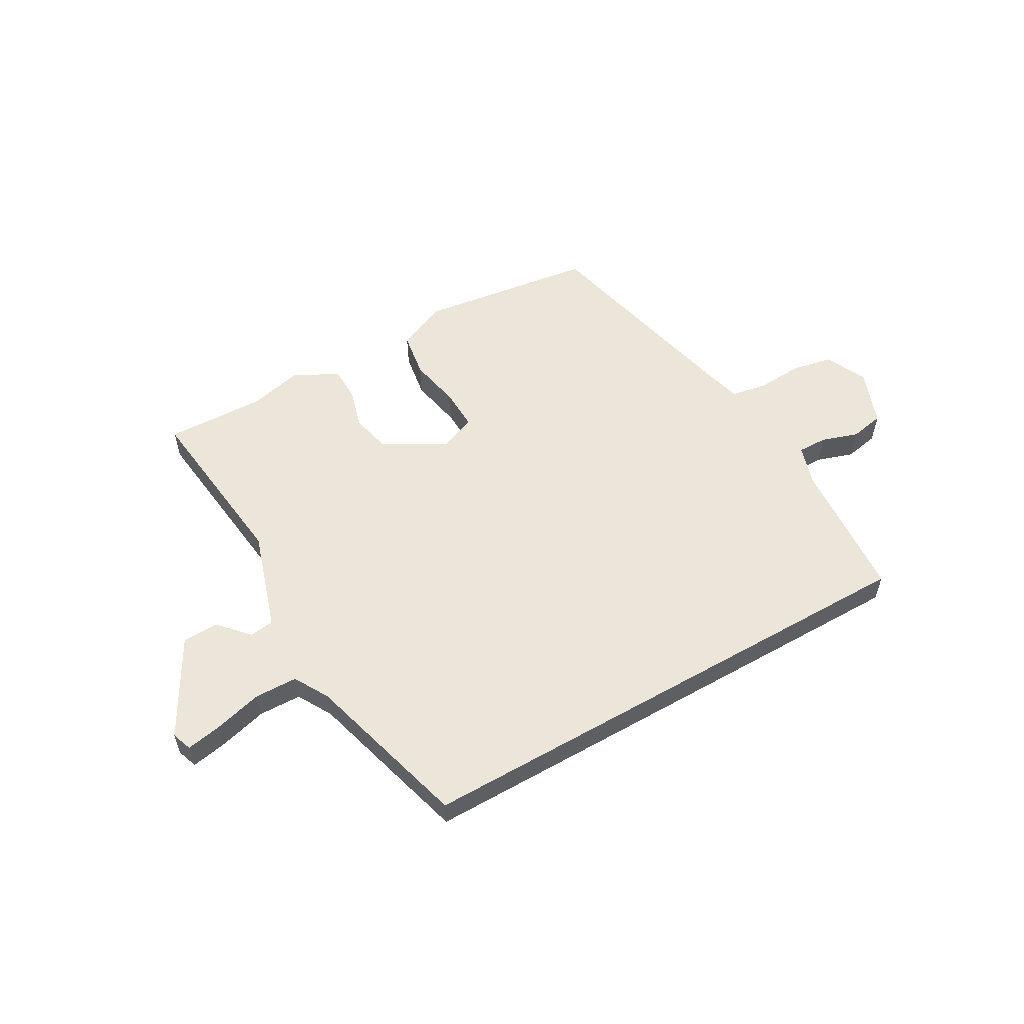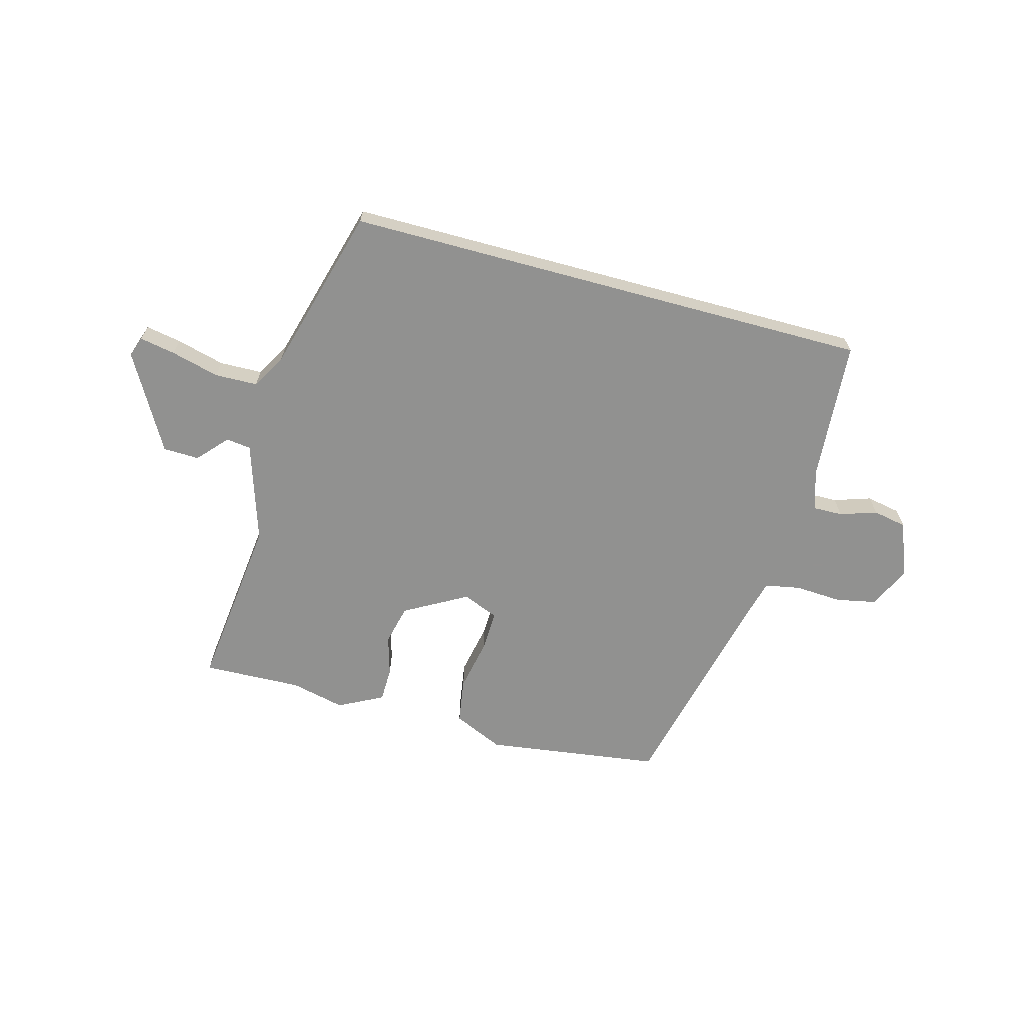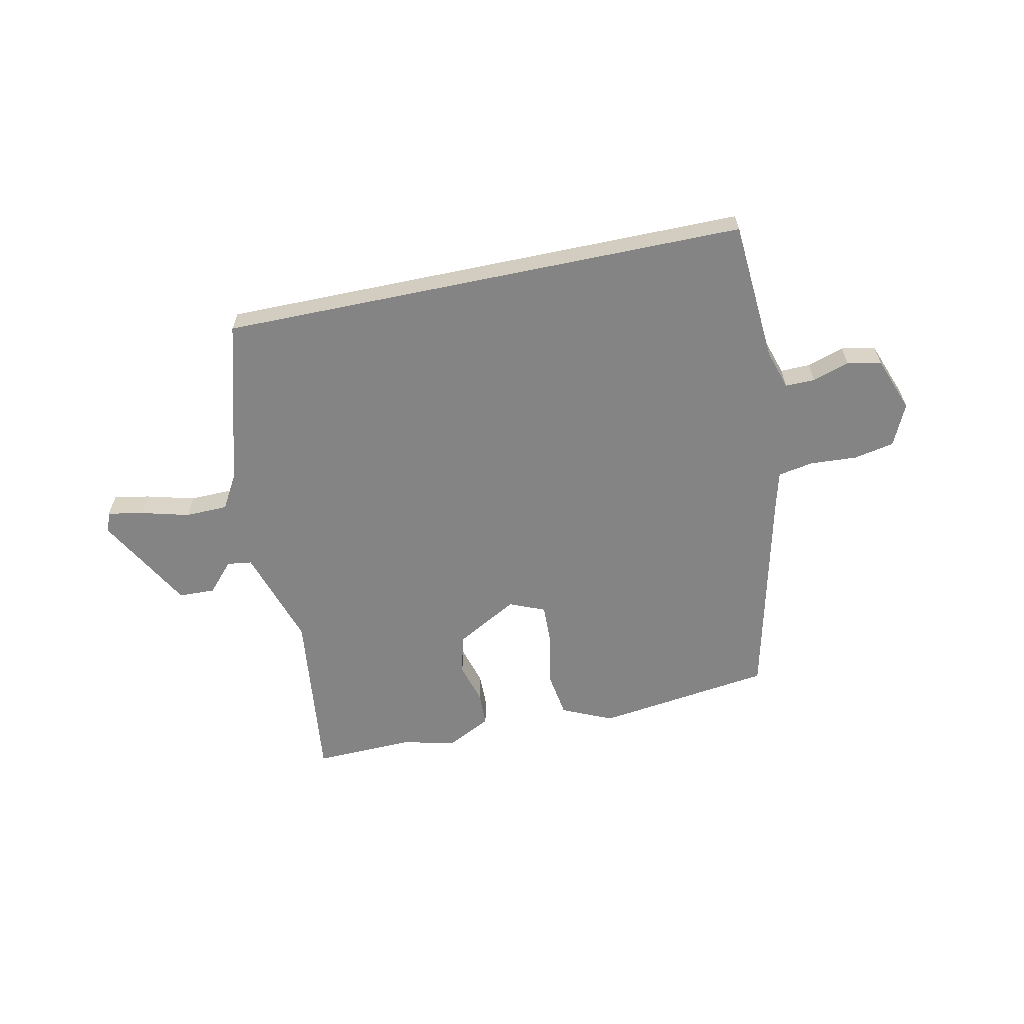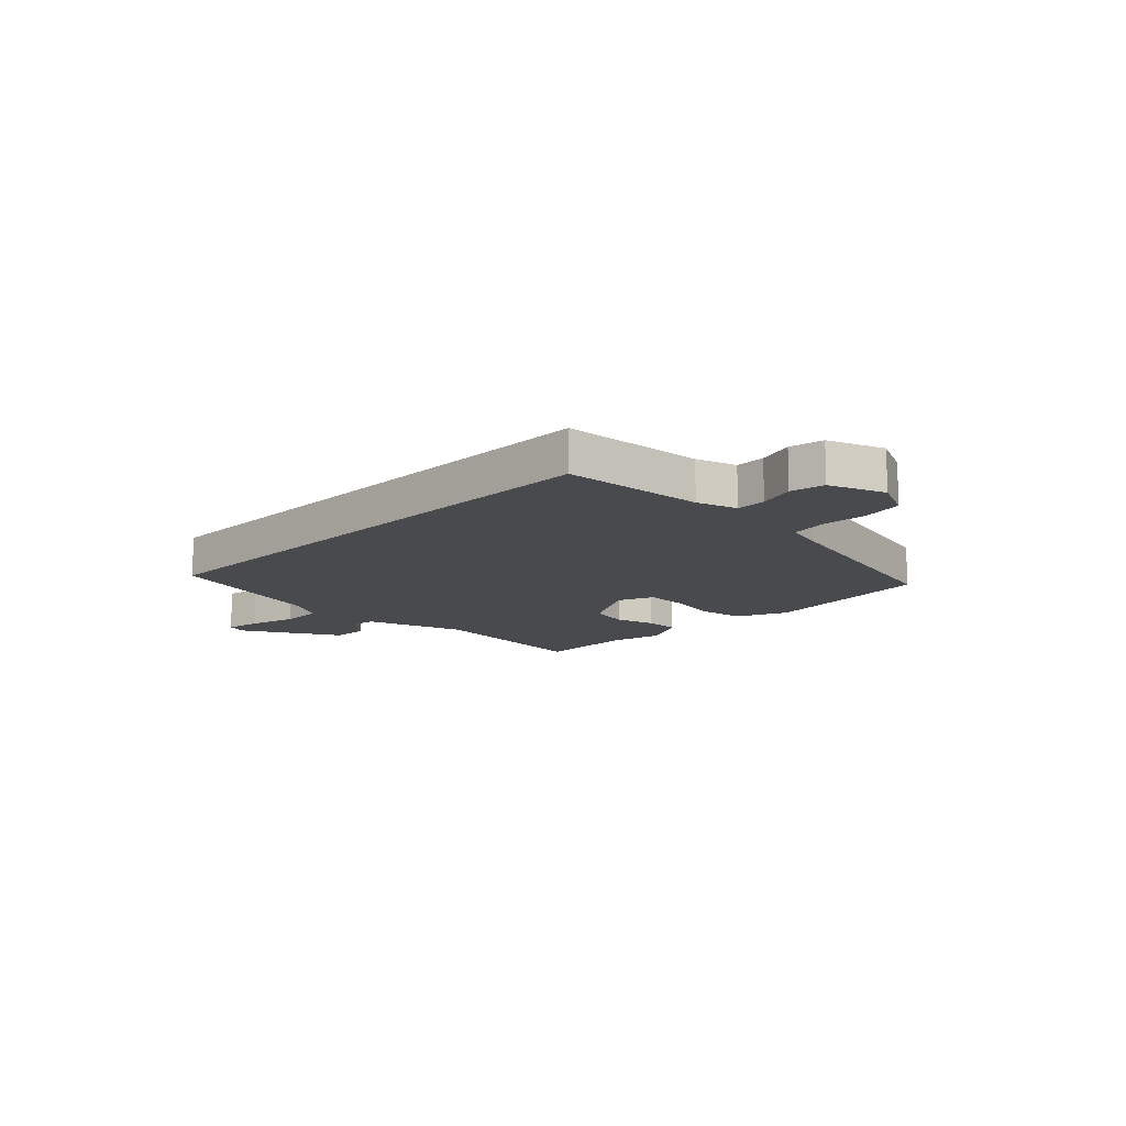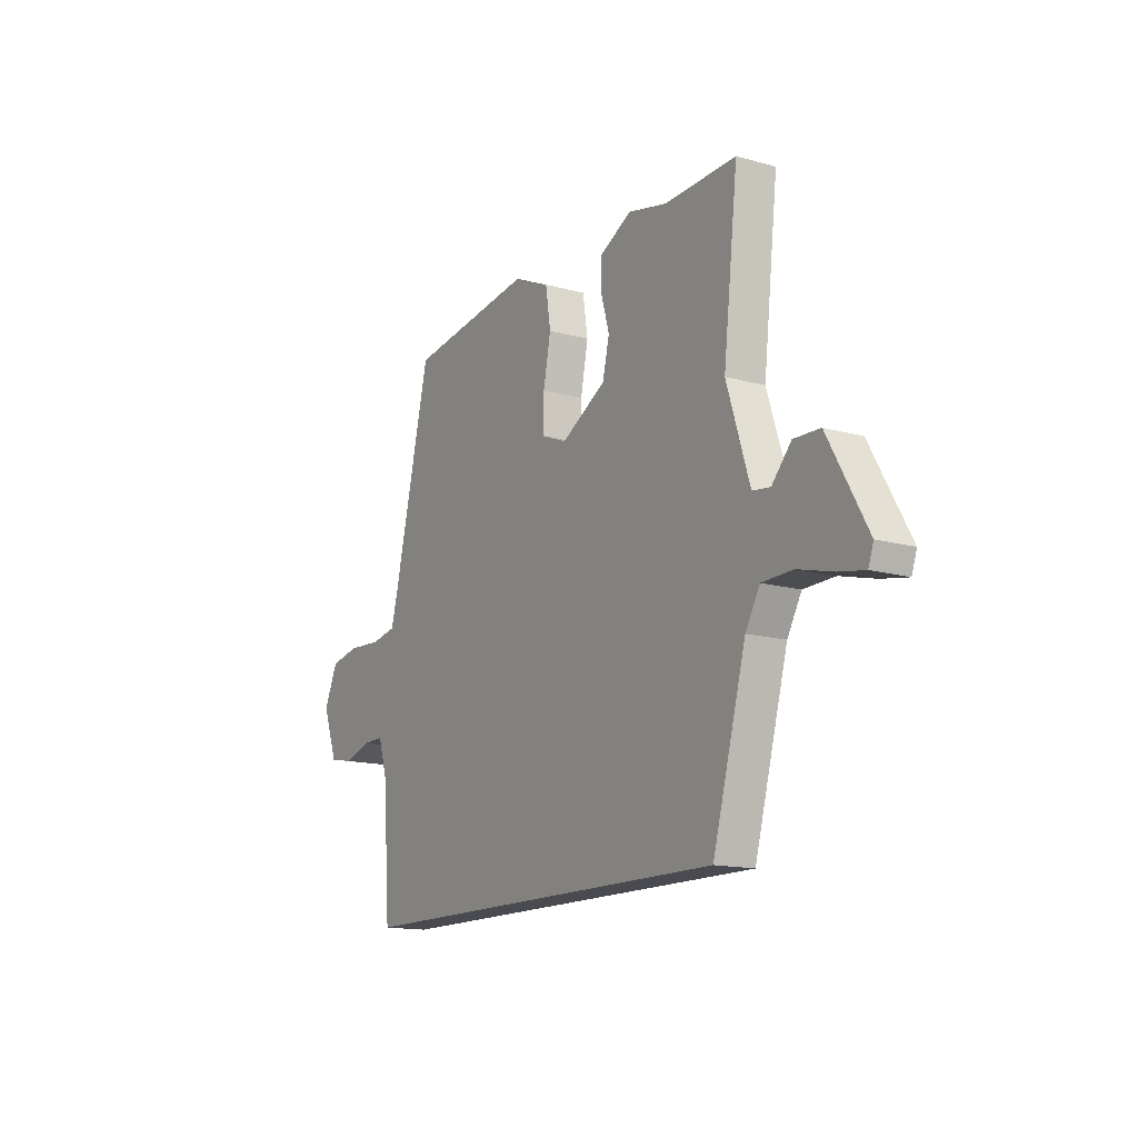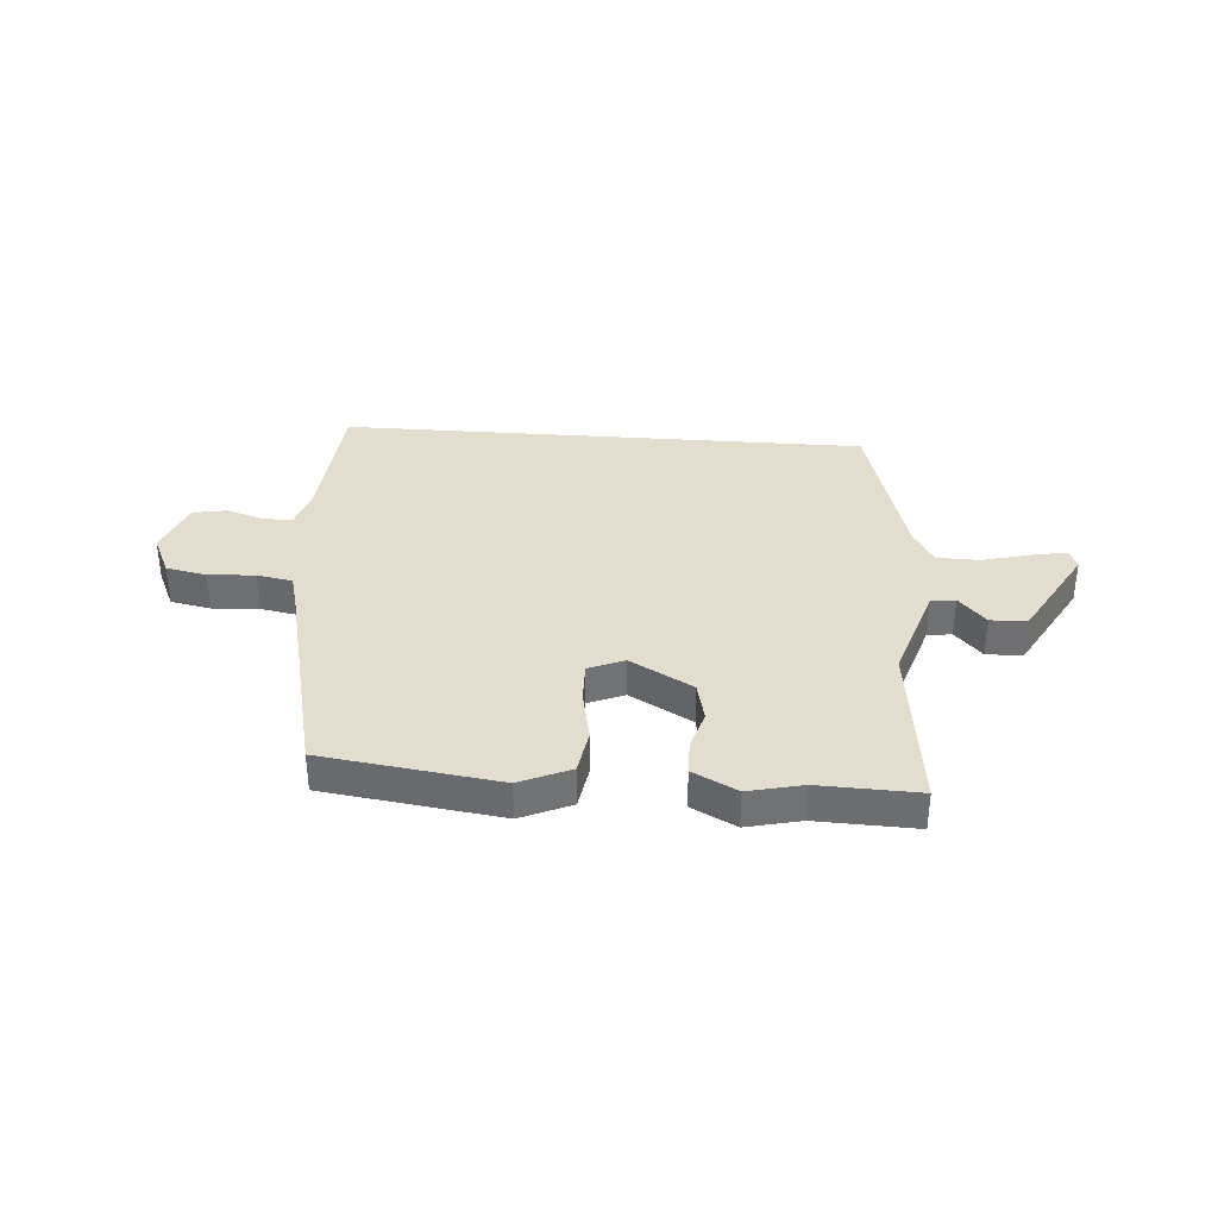
<metadata>
{"format":"obj","ext":"obj","renderer":"f3d","projection":"perspective","resolution":1024,"background":"white","views":[{"elev":55.9,"azim":150.2,"up":"+Y"},{"elev":-66.0,"azim":164.8,"up":"+Y"},{"elev":-61.4,"azim":-168.2,"up":"+Y"},{"elev":-12.9,"azim":-134.5,"up":"+Y"},{"elev":-14.5,"azim":58.7,"up":"+Z"},{"elev":35.0,"azim":4.3,"up":"+Y"}]}
</metadata>
<code>
v -0.406 0.07 0.48
v -0.085 0.07 0.524
v 0.007 0.07 0.483
v 0.02 0.07 0.4
v 0.001 0.07 0.305
v -0.001 0.07 0.23
v 0.064 0.07 0.203
v 0.178 0.07 0.267
v 0.195 0.07 0.34
v 0.174 0.07 0.413
v 0.175 0.07 0.476
v 0.256 0.07 0.518
v 0.355 0.07 0.495
v 0.536 0.07 0.501
v 0.499 0.07 0.18
v 0.557 0.07 -0.001
v 0.602 0.07 -0.007
v 0.651 0.07 0.047
v 0.717 0.07 0.045
v 0.816 0.07 -0.13
v 0.803 0.07 -0.167
v 0.738 0.07 -0.155
v 0.65 0.07 -0.132
v 0.572 0.07 -0.134
v 0.536 0.07 -0.197
v 0.452 0.07 -0.5
v -0.512 0.07 -0.5
v -0.531 0.07 -0.242
v -0.554 0.07 -0.169
v -0.608 0.07 -0.17
v -0.675 0.07 -0.192
v -0.737 0.07 -0.18
v -0.775 0.07 -0.079
v -0.74 0.07 -0.003
v -0.666 0.07 0.012
v -0.581 0.07 0.007
v -0.516 0.07 0.019
v -0.498 0.07 0.088
v -0.406 0 0.48
v -0.085 0 0.524
v 0.007 0 0.483
v 0.02 0 0.4
v 0.001 0 0.305
v -0.001 0 0.23
v 0.064 0 0.203
v 0.178 0 0.267
v 0.195 0 0.34
v 0.174 0 0.413
v 0.175 0 0.476
v 0.256 0 0.518
v 0.355 0 0.495
v 0.536 0 0.501
v 0.499 0 0.18
v 0.557 0 -0.001
v 0.602 0 -0.007
v 0.651 0 0.047
v 0.717 0 0.045
v 0.816 0 -0.13
v 0.803 0 -0.167
v 0.738 0 -0.155
v 0.65 0 -0.132
v 0.572 0 -0.134
v 0.536 0 -0.197
v 0.452 0 -0.5
v -0.512 0 -0.5
v -0.531 0 -0.242
v -0.554 0 -0.169
v -0.608 0 -0.17
v -0.675 0 -0.192
v -0.737 0 -0.18
v -0.775 0 -0.079
v -0.74 0 -0.003
v -0.666 0 0.012
v -0.581 0 0.007
v -0.516 0 0.019
v -0.498 0 0.088
f 34 35 36
f 33 34 36
f 32 33 36
f 31 32 36
f 30 31 36
f 29 30 36 37
f 28 29 37 38
f 28 38 1
f 27 28 1
f 26 27 1
f 25 26 1
f 21 22 23
f 20 21 23
f 19 20 23
f 18 19 23
f 17 18 23
f 16 17 23 24
f 15 16 24 25
f 13 14 15
f 13 15 25
f 12 13 25
f 11 12 25
f 10 11 25
f 9 10 25
f 3 4 5
f 2 3 5
f 1 2 5
f 1 5 6
f 25 1 6
f 8 9 25
f 7 8 25
f 6 7 25
f 74 73 72
f 74 72 71
f 74 71 70
f 74 70 69
f 74 69 68
f 75 74 68 67
f 76 75 67 66
f 39 76 66
f 39 66 65
f 39 65 64
f 39 64 63
f 61 60 59
f 61 59 58
f 61 58 57
f 61 57 56
f 61 56 55
f 62 61 55 54
f 63 62 54 53
f 53 52 51
f 63 53 51
f 63 51 50
f 63 50 49
f 63 49 48
f 63 48 47
f 43 42 41
f 43 41 40
f 43 40 39
f 44 43 39
f 44 39 63
f 63 47 46
f 63 46 45
f 63 45 44
f 1 39 40 2
f 2 40 41 3
f 3 41 42 4
f 4 42 43 5
f 5 43 44 6
f 6 44 45 7
f 7 45 46 8
f 8 46 47 9
f 9 47 48 10
f 10 48 49 11
f 11 49 50 12
f 12 50 51 13
f 13 51 52 14
f 14 52 53 15
f 15 53 54 16
f 16 54 55 17
f 17 55 56 18
f 18 56 57 19
f 19 57 58 20
f 20 58 59 21
f 21 59 60 22
f 22 60 61 23
f 23 61 62 24
f 24 62 63 25
f 25 63 64 26
f 26 64 65 27
f 27 65 66 28
f 28 66 67 29
f 29 67 68 30
f 30 68 69 31
f 31 69 70 32
f 32 70 71 33
f 33 71 72 34
f 34 72 73 35
f 35 73 74 36
f 36 74 75 37
f 37 75 76 38
f 38 76 39 1

</code>
